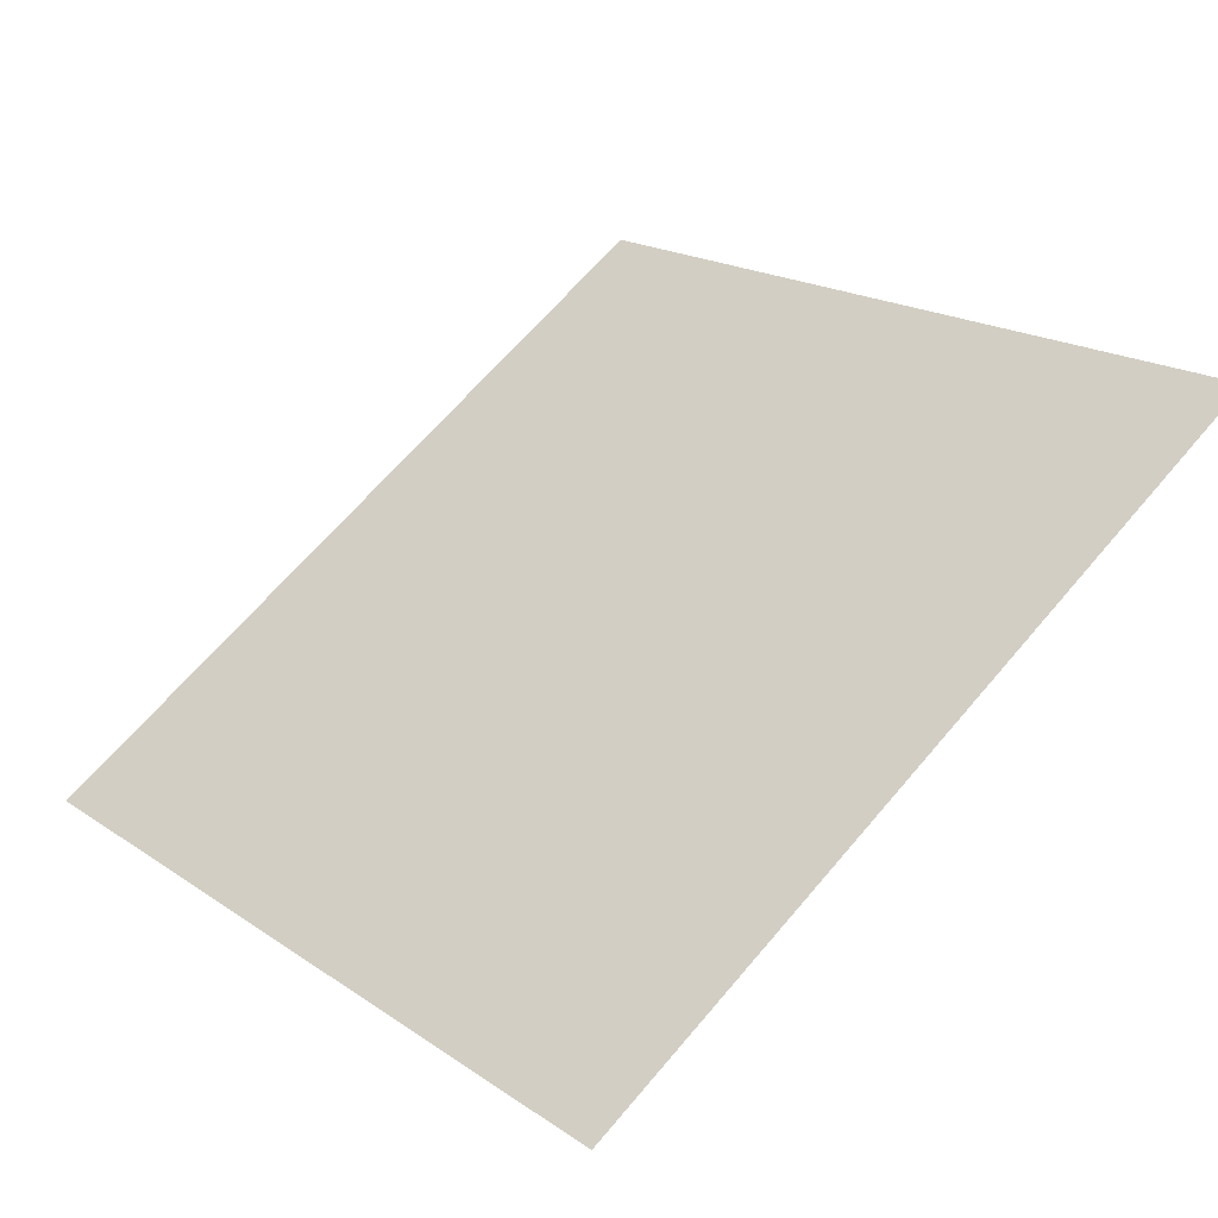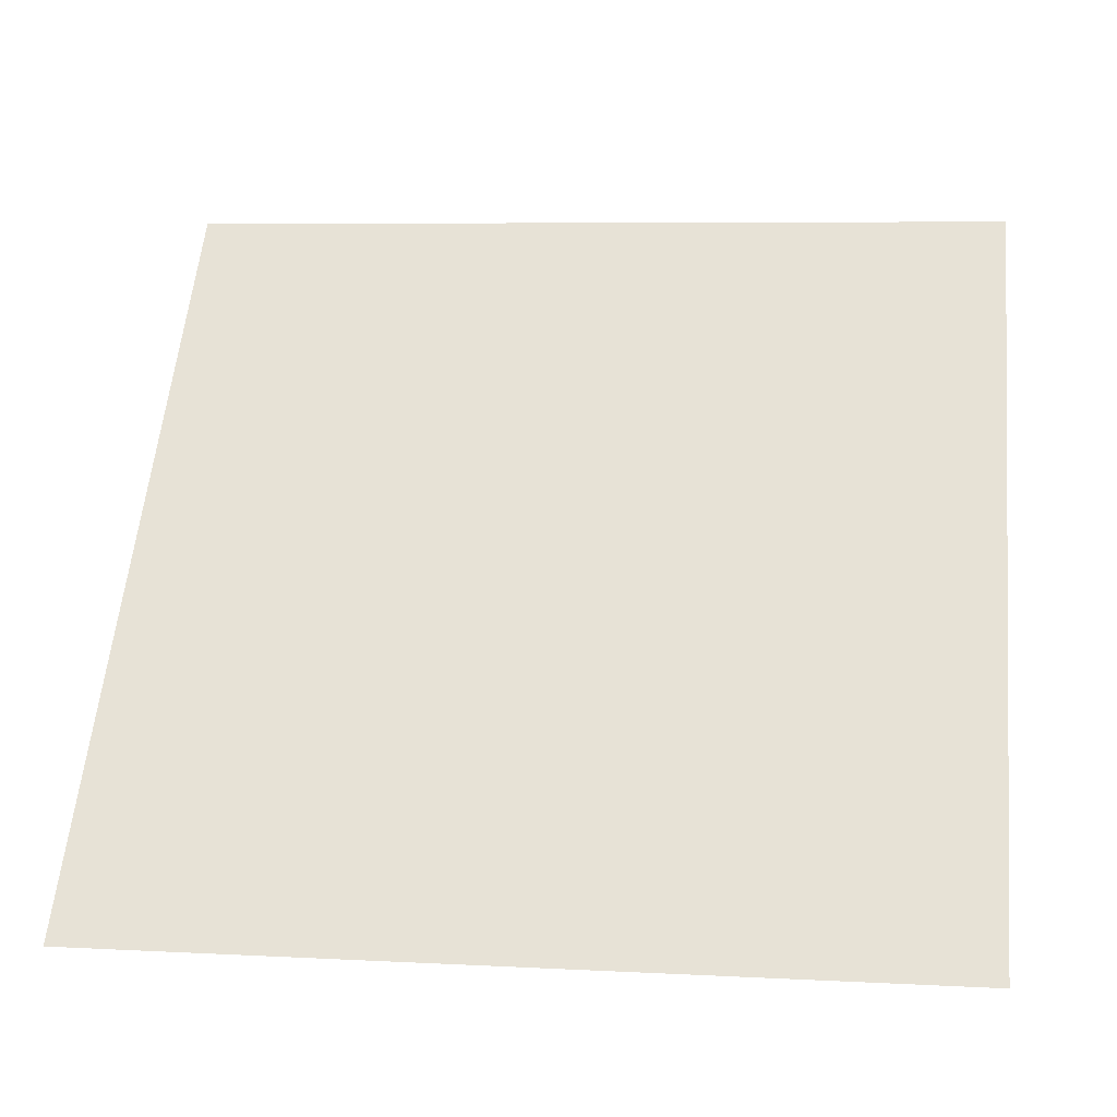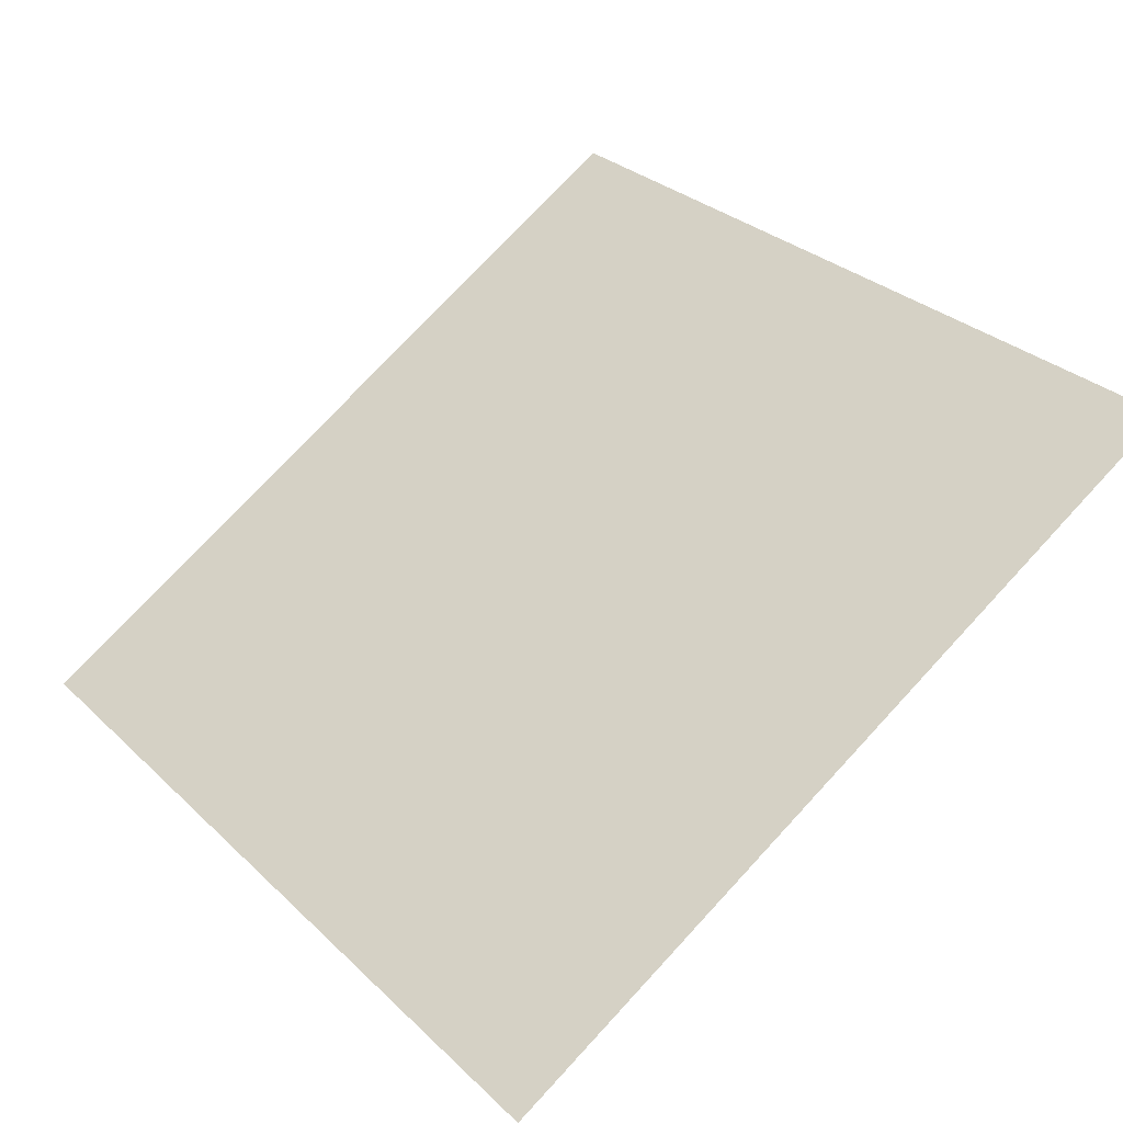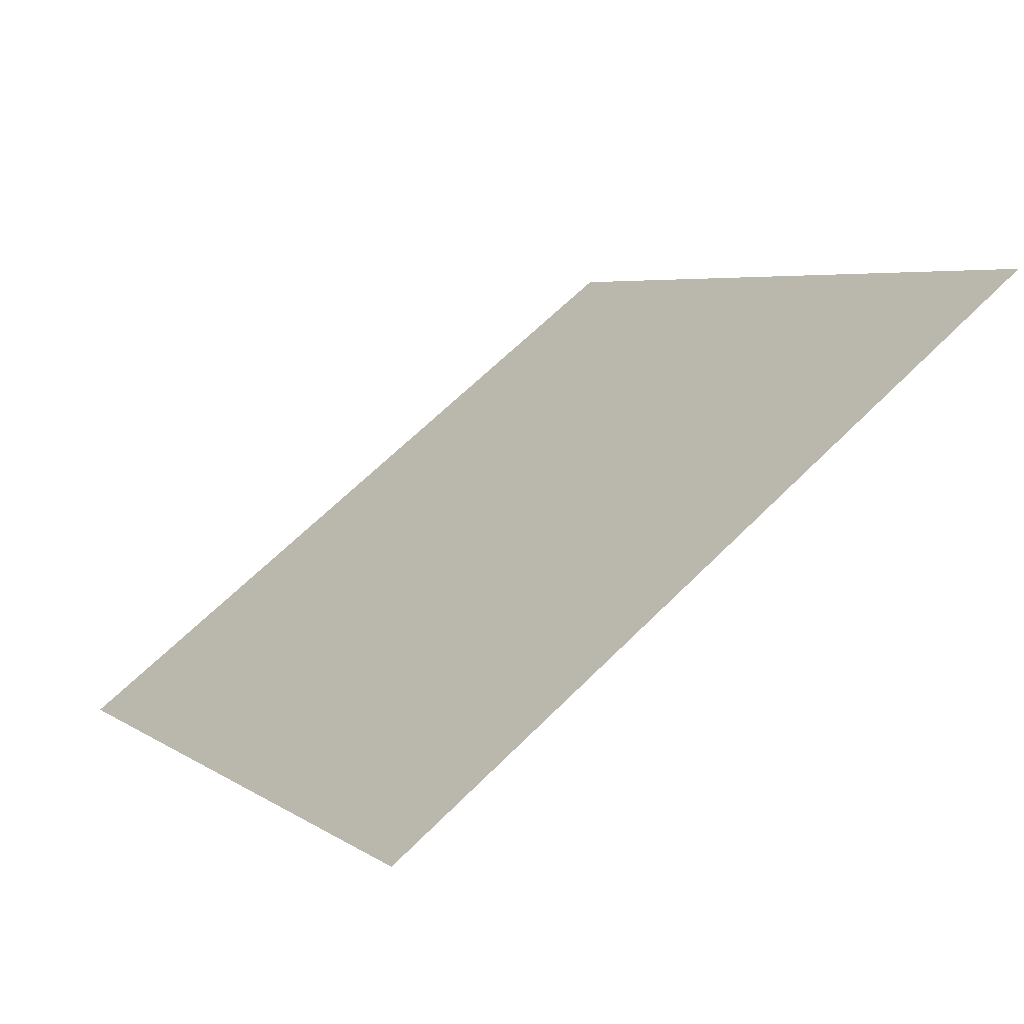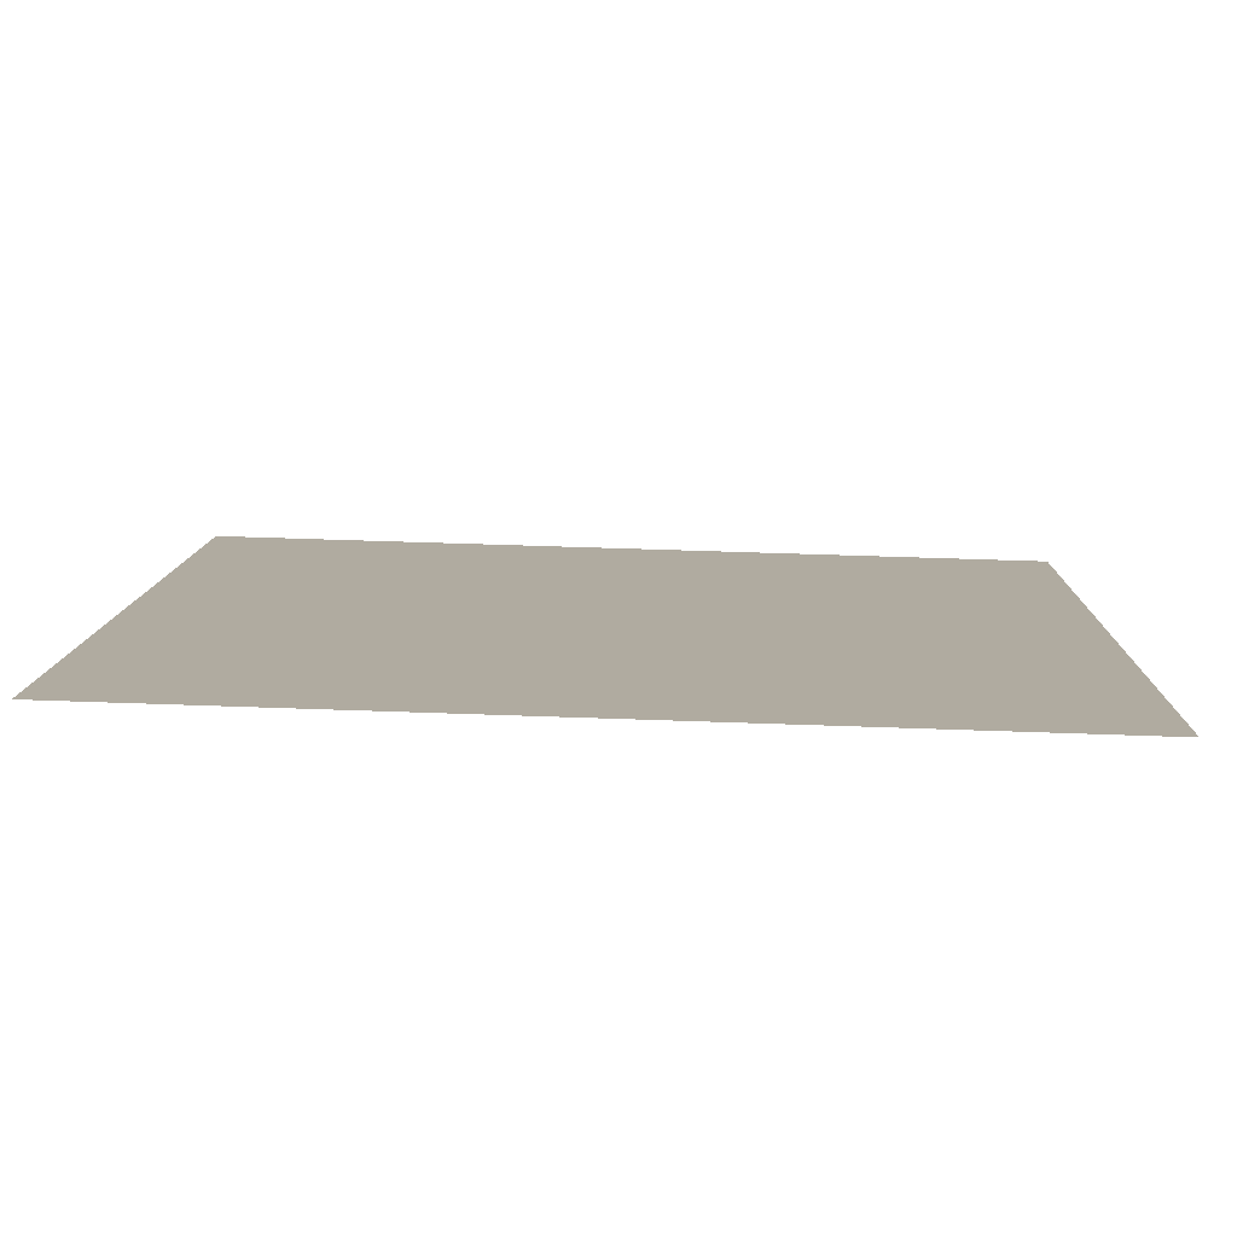
<metadata>
{"format":"obj","ext":"obj","renderer":"f3d","projection":"perspective","resolution":1024,"background":"white","views":[{"elev":68.1,"azim":-49.1,"up":"+Y"},{"elev":3.3,"azim":7.4,"up":"+Z"},{"elev":77.7,"azim":-46.6,"up":"+Y"},{"elev":6.6,"azim":-117.0,"up":"+Y"},{"elev":62.9,"azim":-179.1,"up":"+Z"}]}
</metadata>
<code>
v -0.07452 0.9214 0.6865
v -0.08108 0.9216 0.6866
v -0.08096 0.9255 0.6919
v -0.0744 0.9253 0.6918
f 4 3 2 1

</code>
